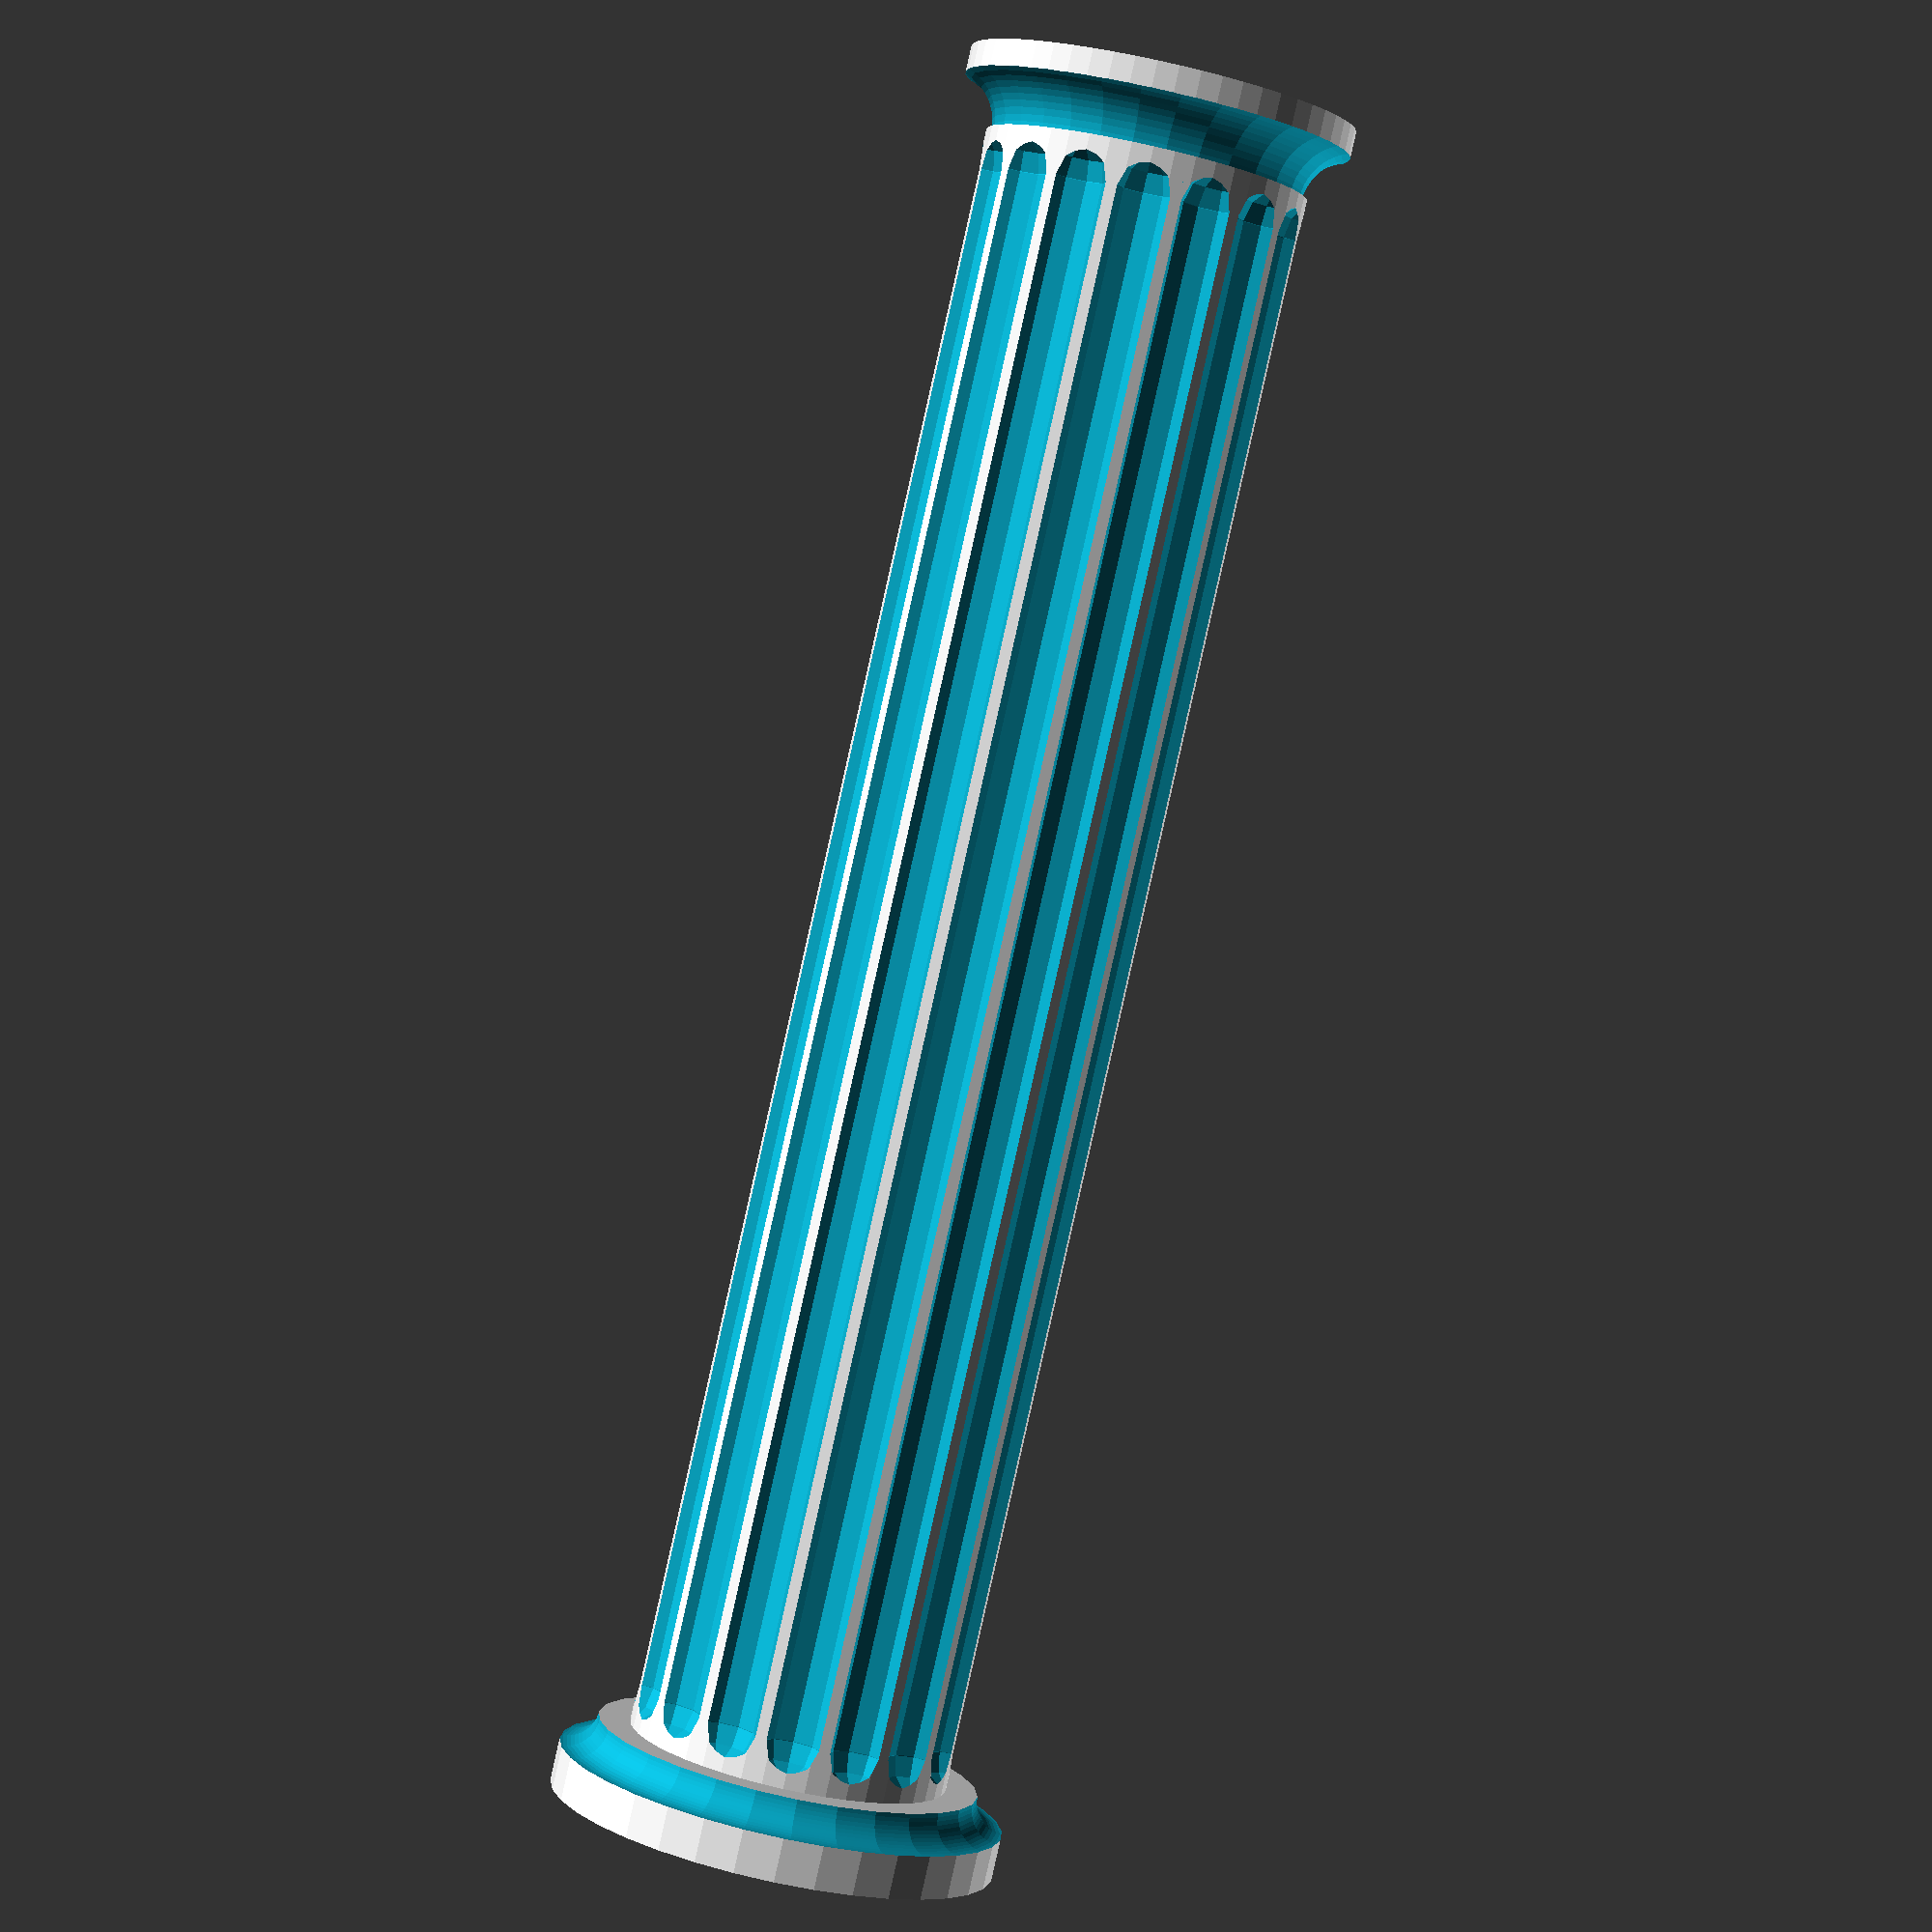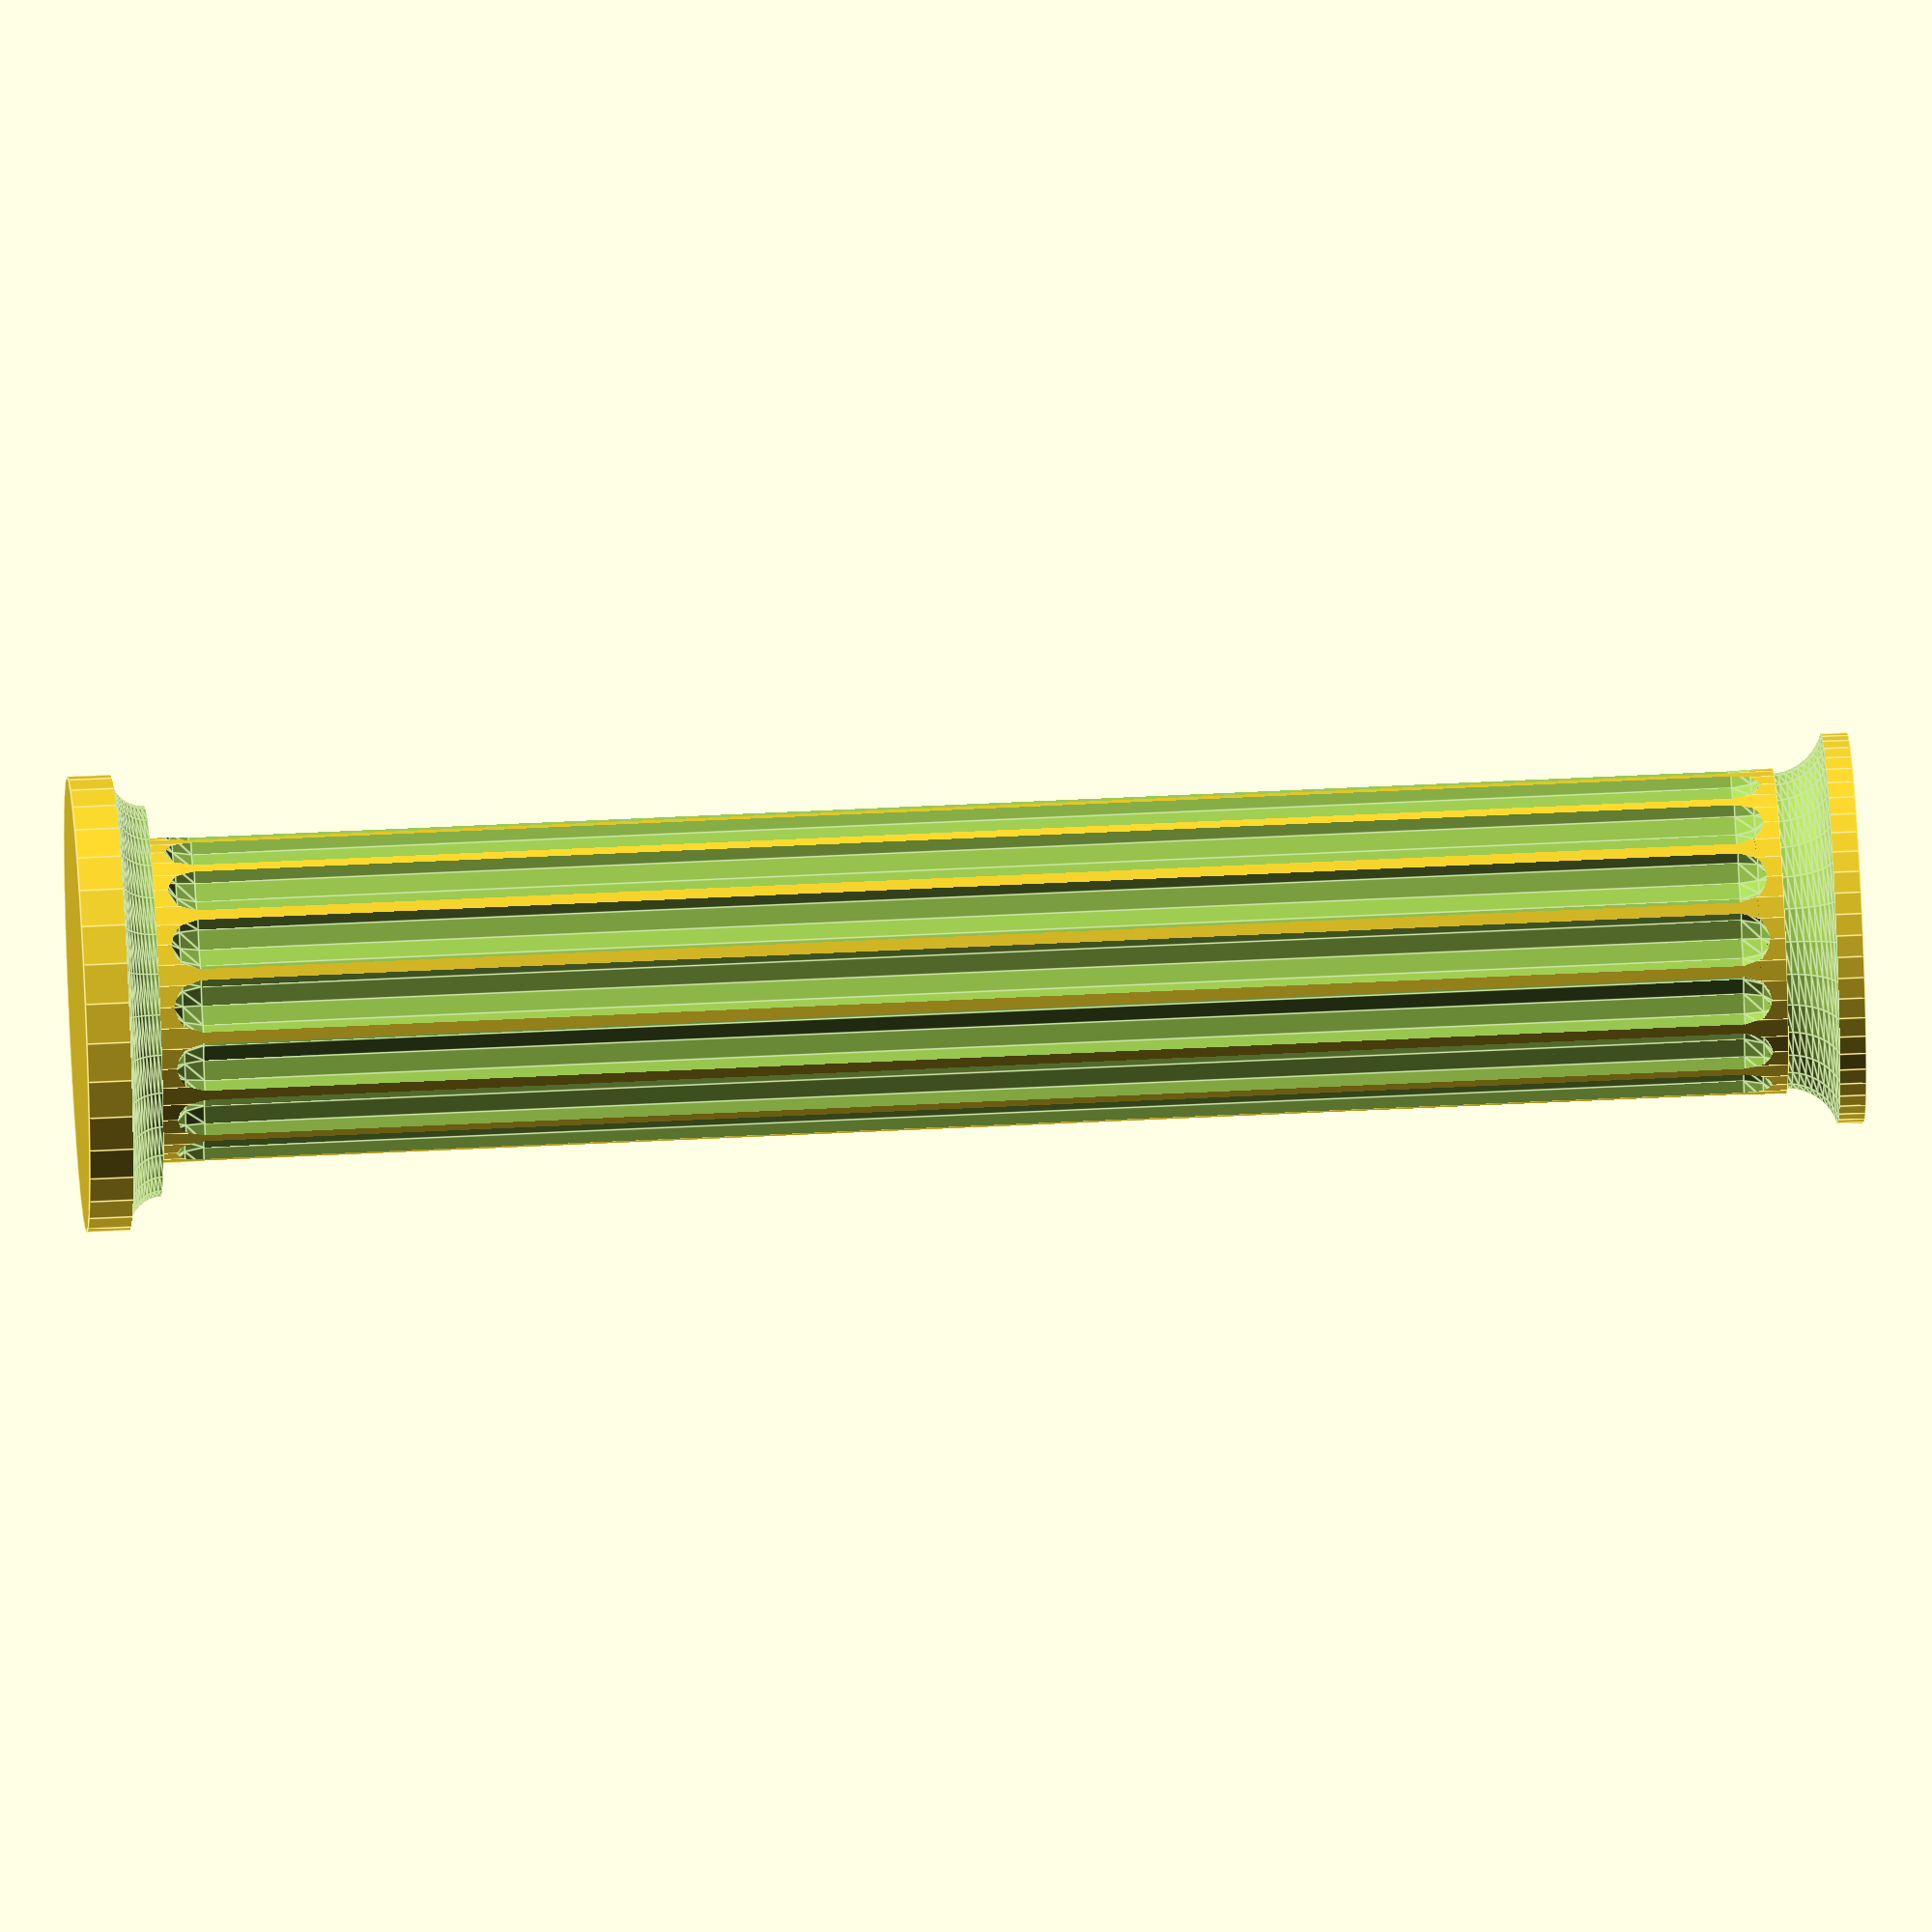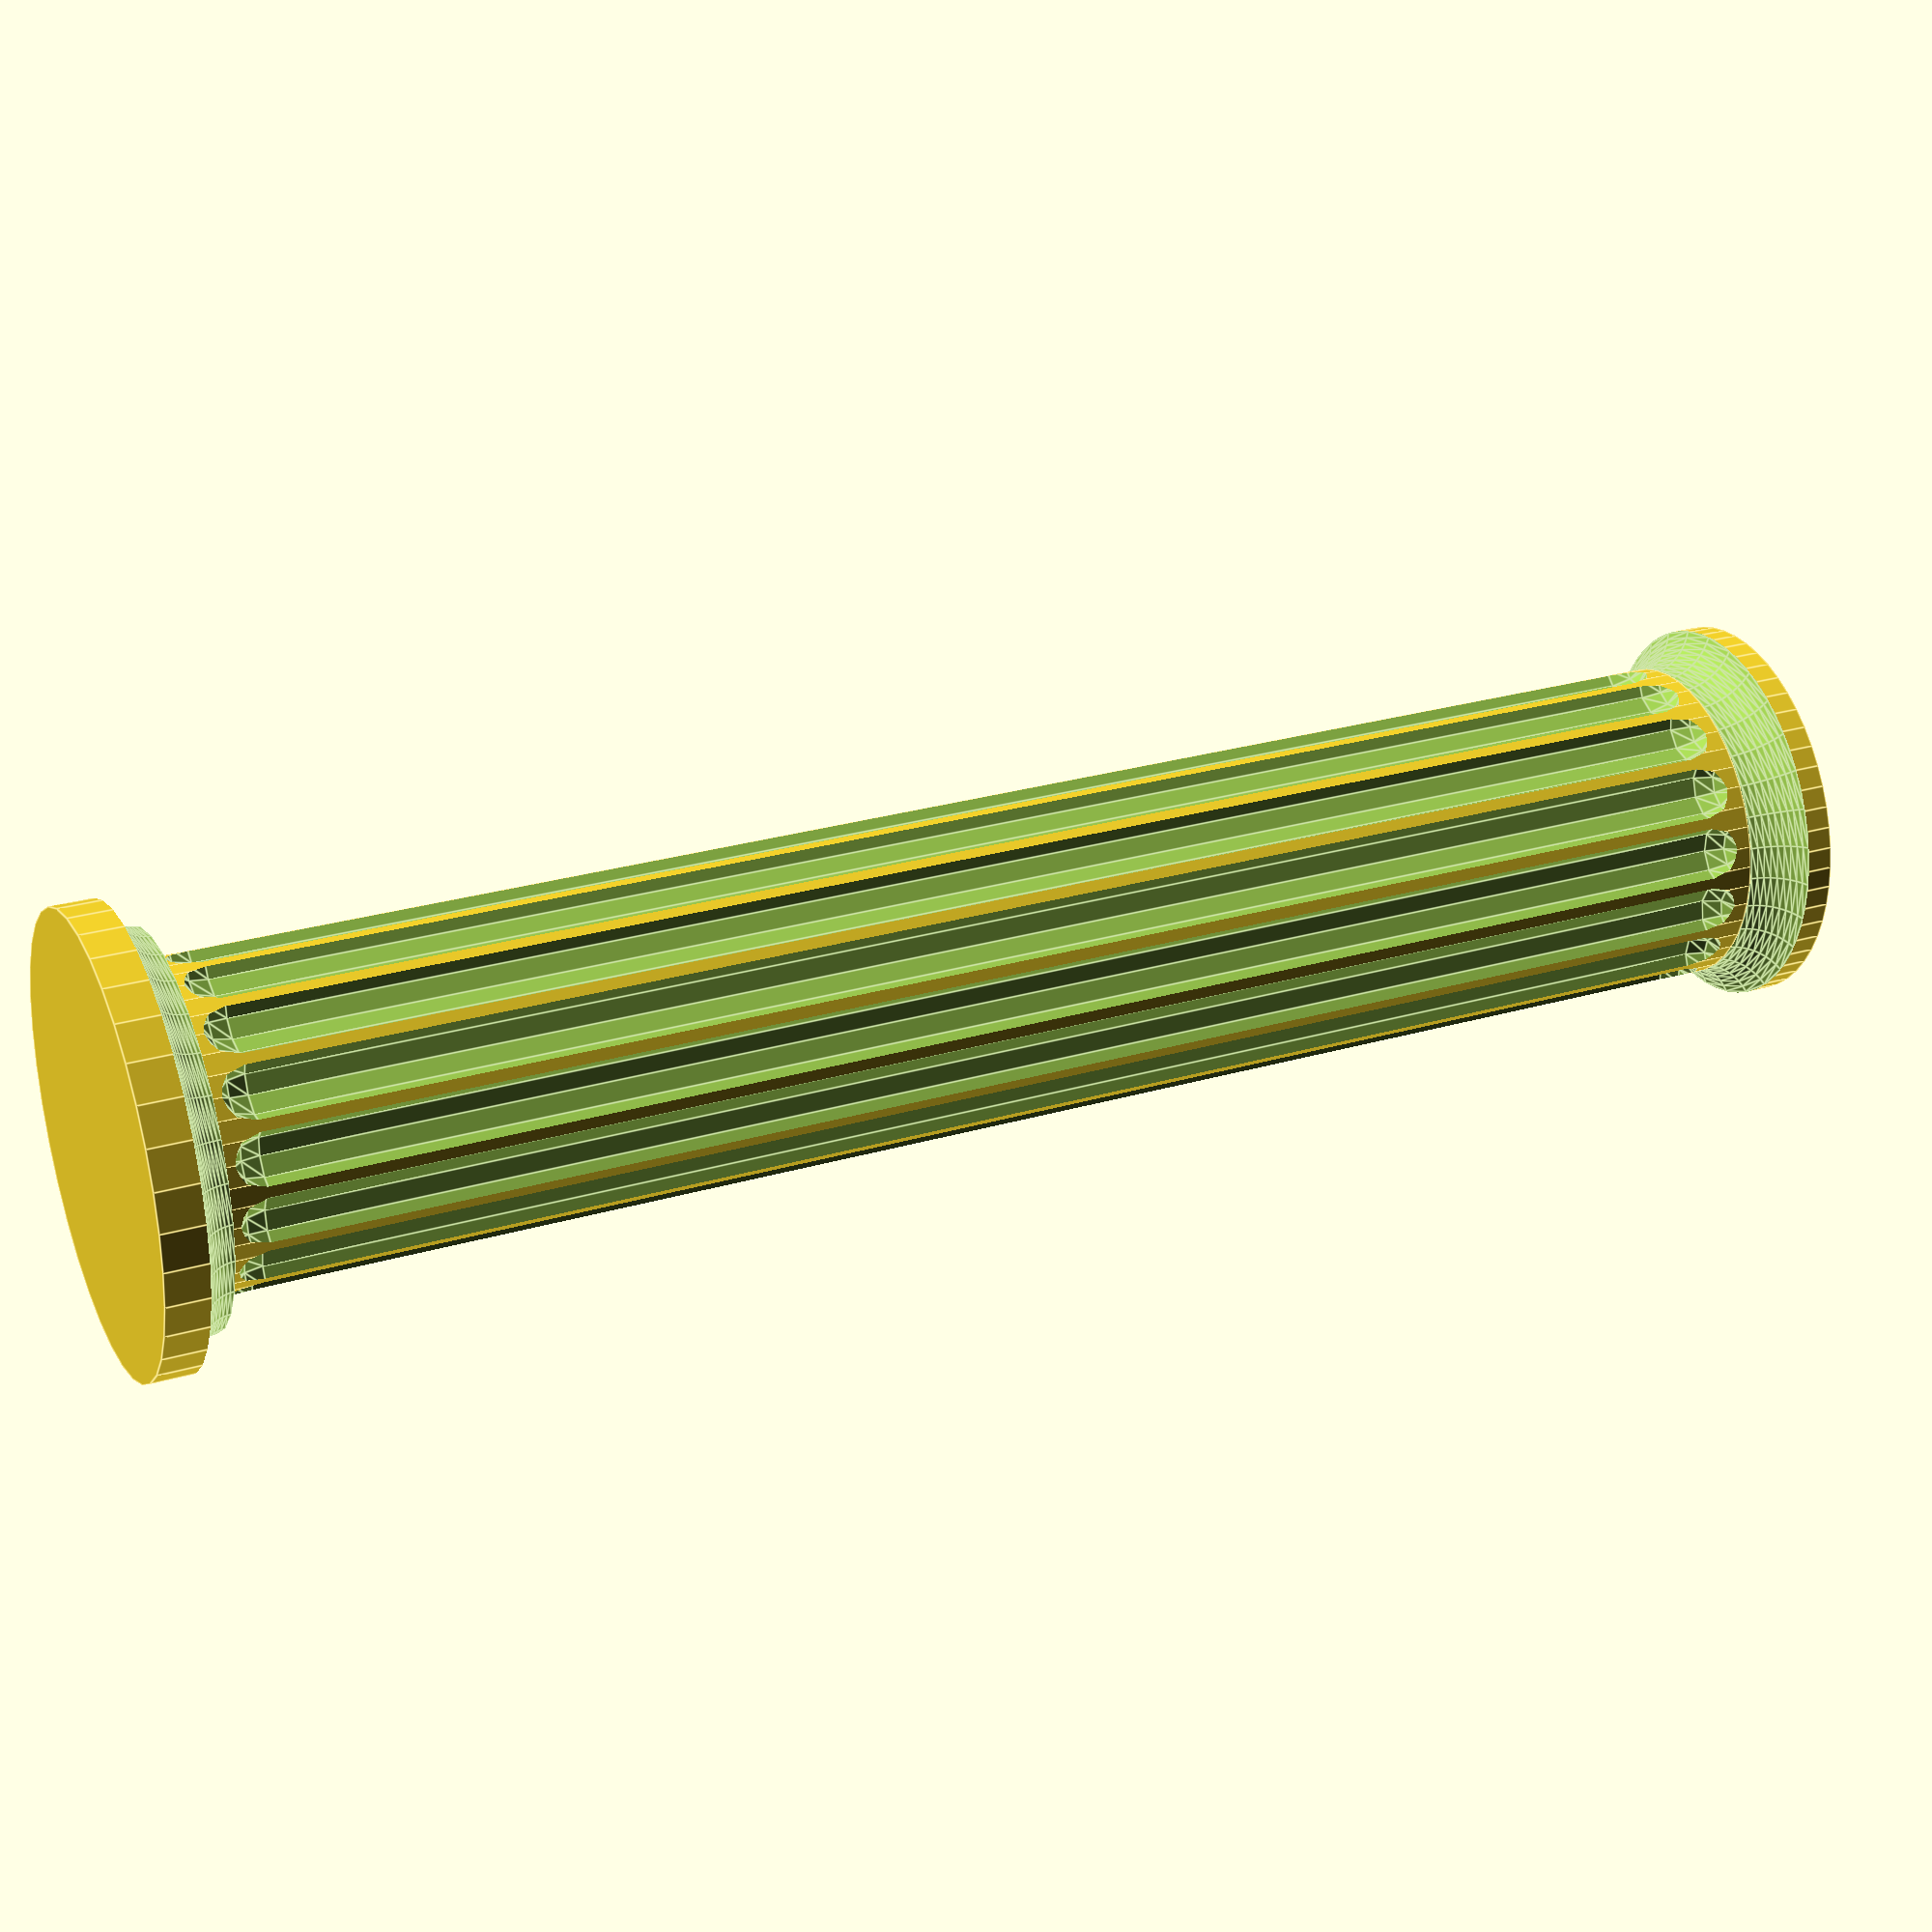
<openscad>
ch = 75;		//column height
cr = 7.5;		//column radius
nf = 16;		//number of flutes
fr = 1.5;		//flute radius
fvo = 2; //flute vertical offset 
fho = .65; //flute horizontal offset (outwards)

bh = 3.5;  //base height
bo = 3; // base offset
cph = 3.5;  //capitol height
co = 1.5; // capitol offset

$fs = 1;
aa = 6;

module column() {
translate([0,0,bh])
difference(){
	ring(ch,cr,cr-(4*fho),aa);
	for ( i = [0 : 360/nf : 360] ) {
		rotate(i)
		flute();
		}
	}
}

module flute() {
	translate([cr+fho+.01,0,fvo])     //small offset needed to make manifold
		cylinder(h=ch-(2*fvo),r=fr);
	translate([cr+fho,0,fvo])
		sphere(r=fr);
	translate([cr+fho,0,ch-fvo])
		sphere(r=fr);
}

module ring(h,r1,r2,aa) { 
difference() {
cylinder(h=h,r=r1,$fa=aa);
cylinder(h=h,r=r2,$fa=aa);
}
}

module torus(w,r) {
rotate_extrude(convexity = 20)
translate([w, 0, 0])
circle(r = r, $fn = 50);
}

module base() {
difference() {
	ring(bh,cr+bo,cr-cr,10);
	translate([0,0,bh])
	torus(cr+bo,1.5);
}
}

module capitol() {
	translate([0,0,ch+cph])
	difference() {
		ring(cph,cr+co,cr-co,aa);
		translate([0,0,-.1])
		torus(cr+co+.75,2.5);
	}
}

base();
column();
capitol();
</openscad>
<views>
elev=267.2 azim=337.2 roll=192.7 proj=p view=solid
elev=311.5 azim=68.4 roll=266.7 proj=o view=edges
elev=332.4 azim=216.8 roll=245.9 proj=p view=edges
</views>
